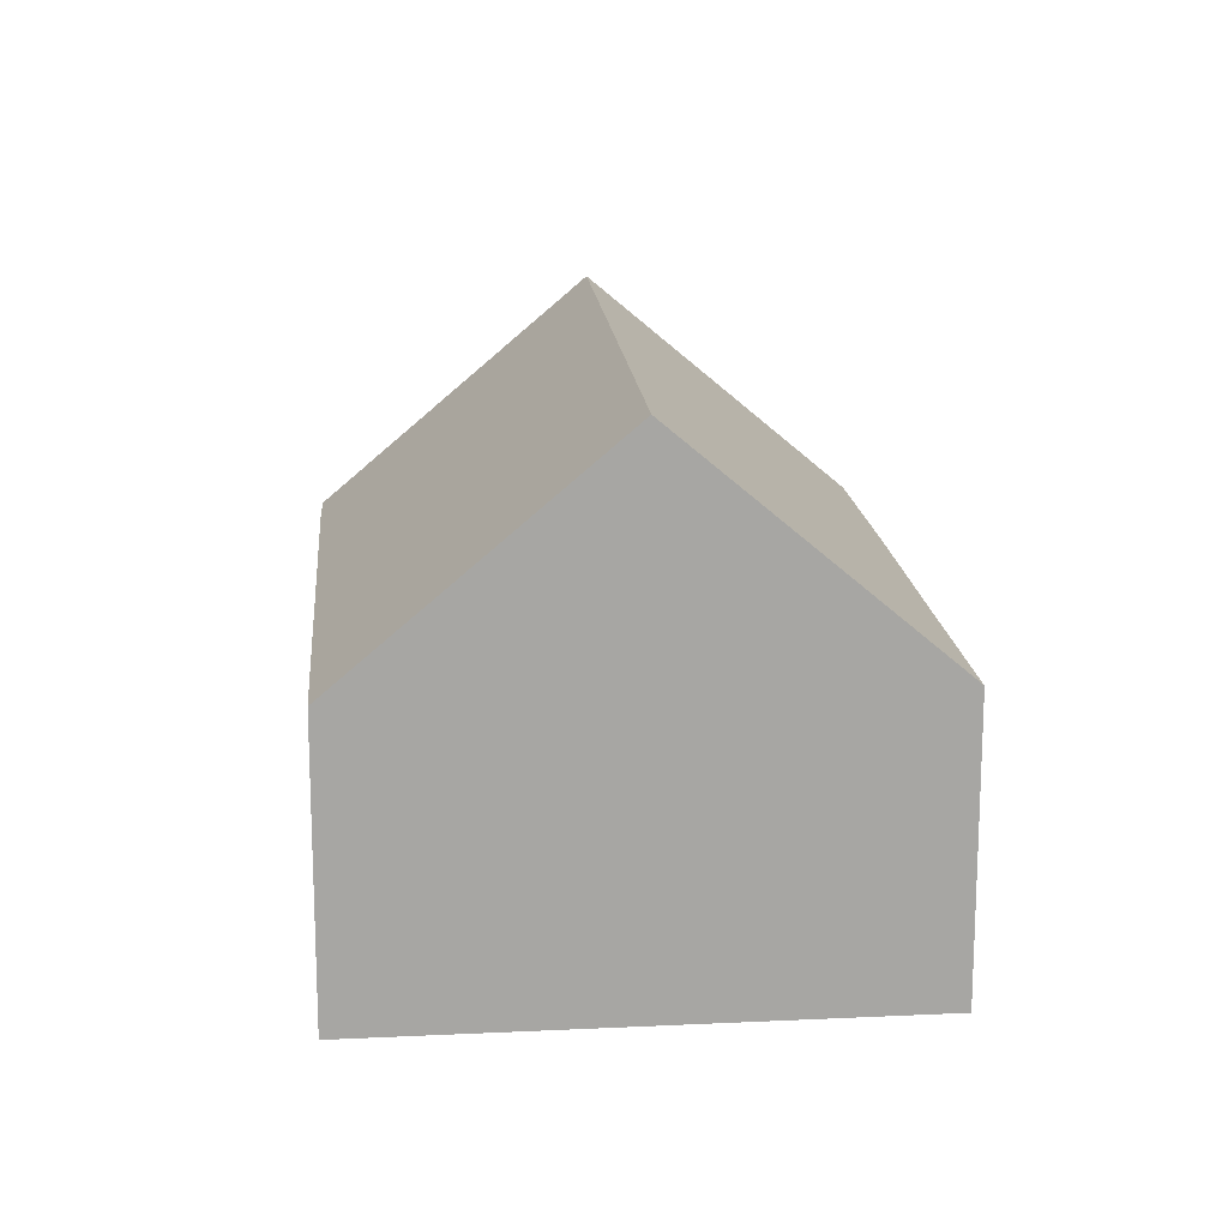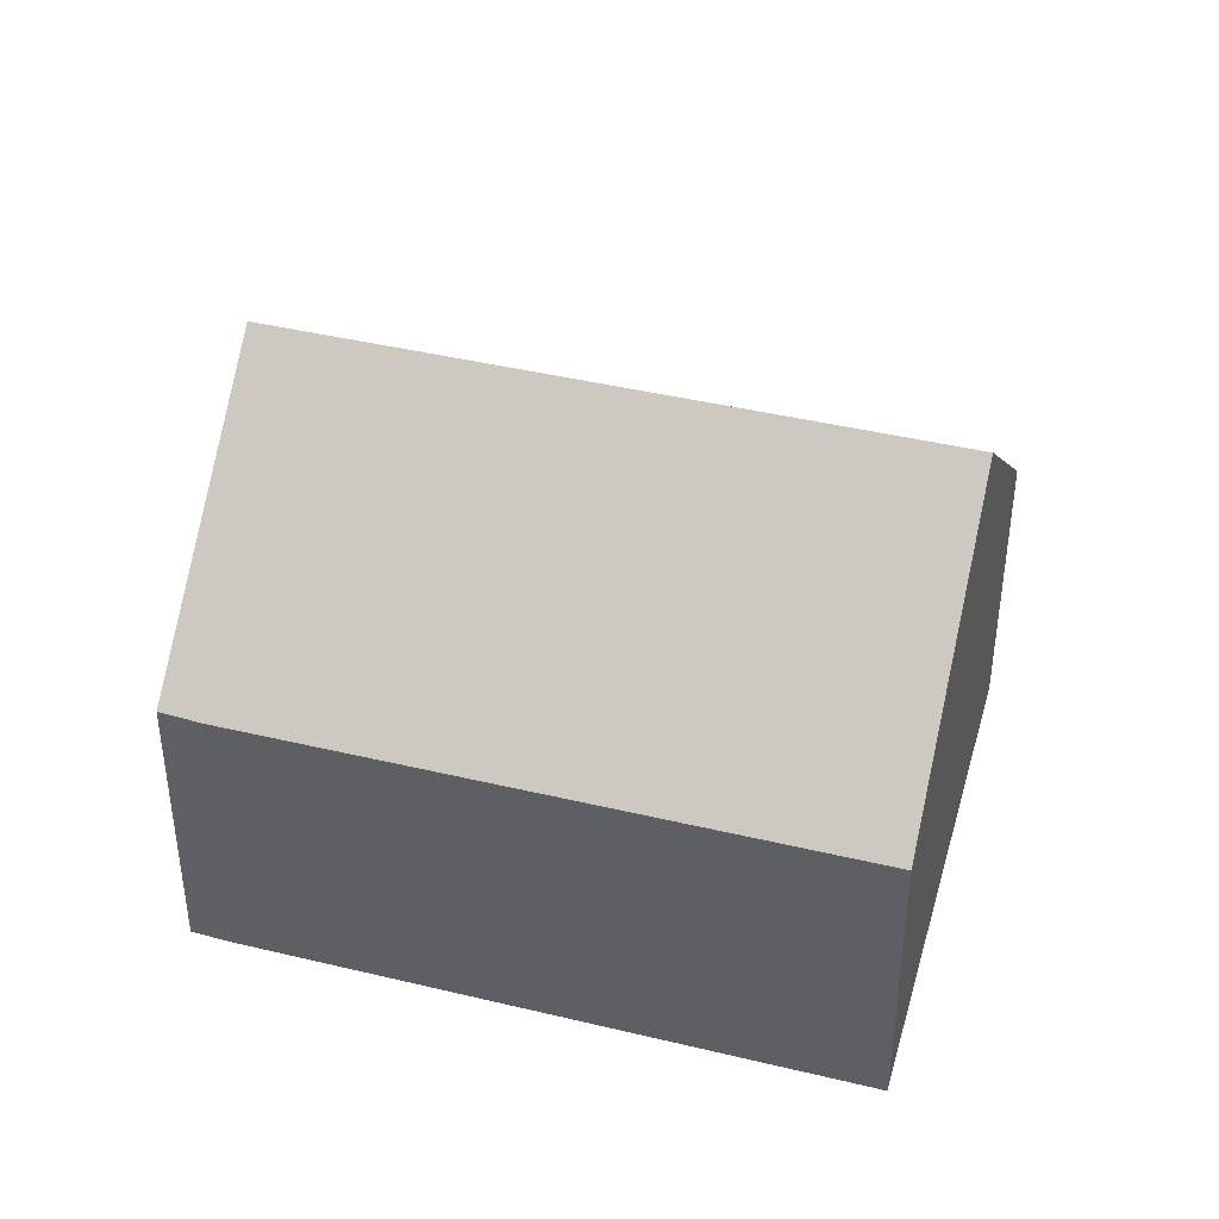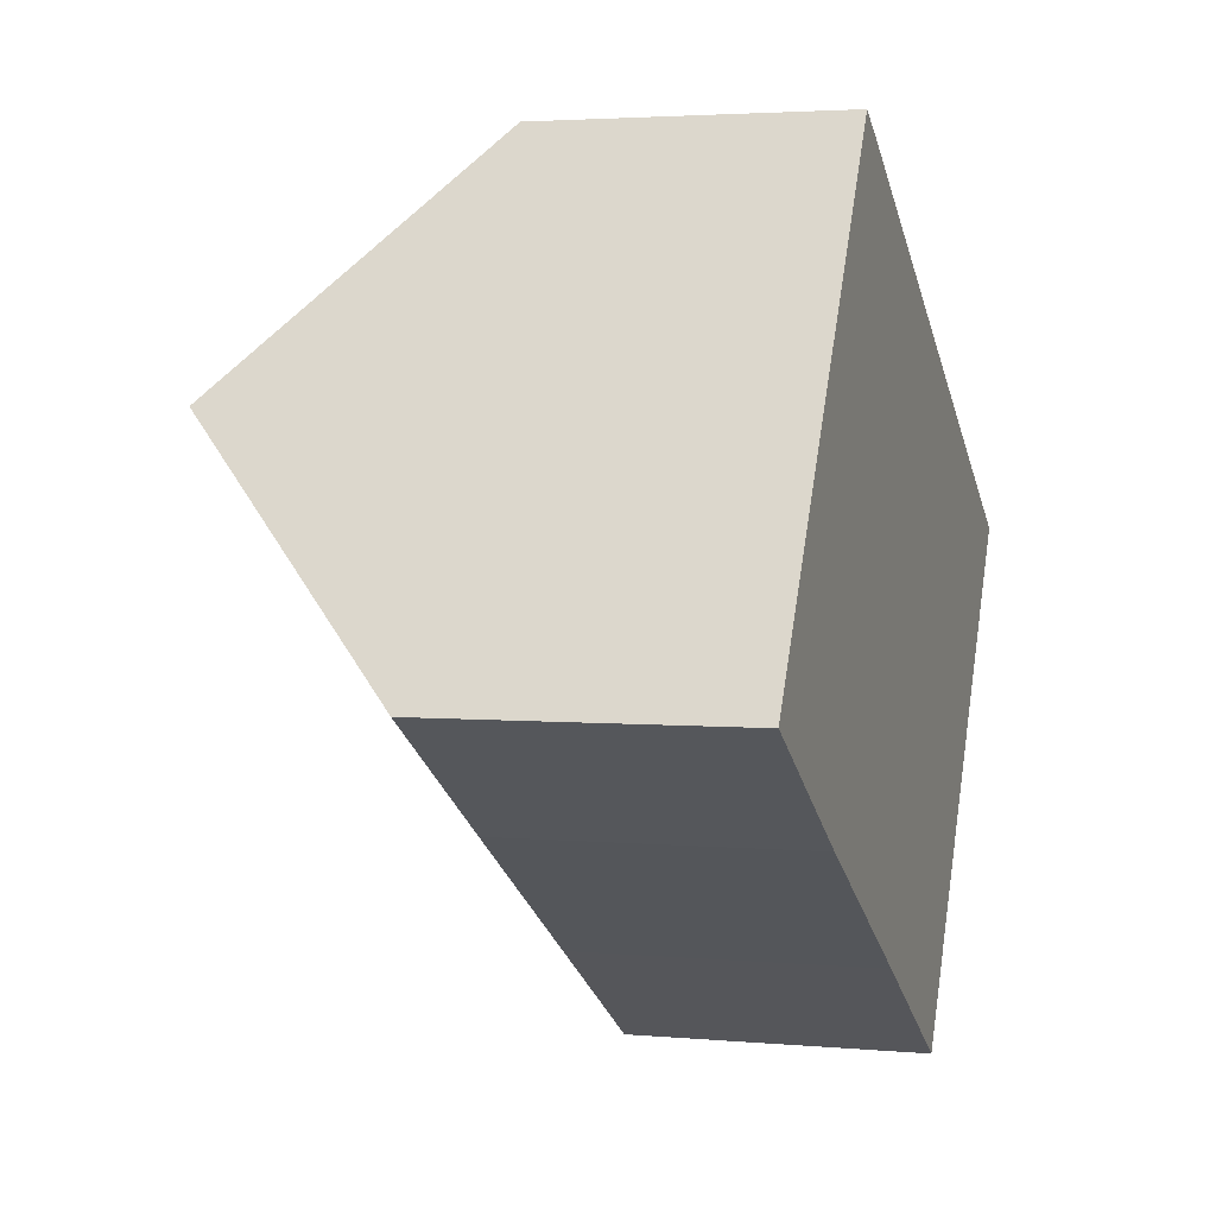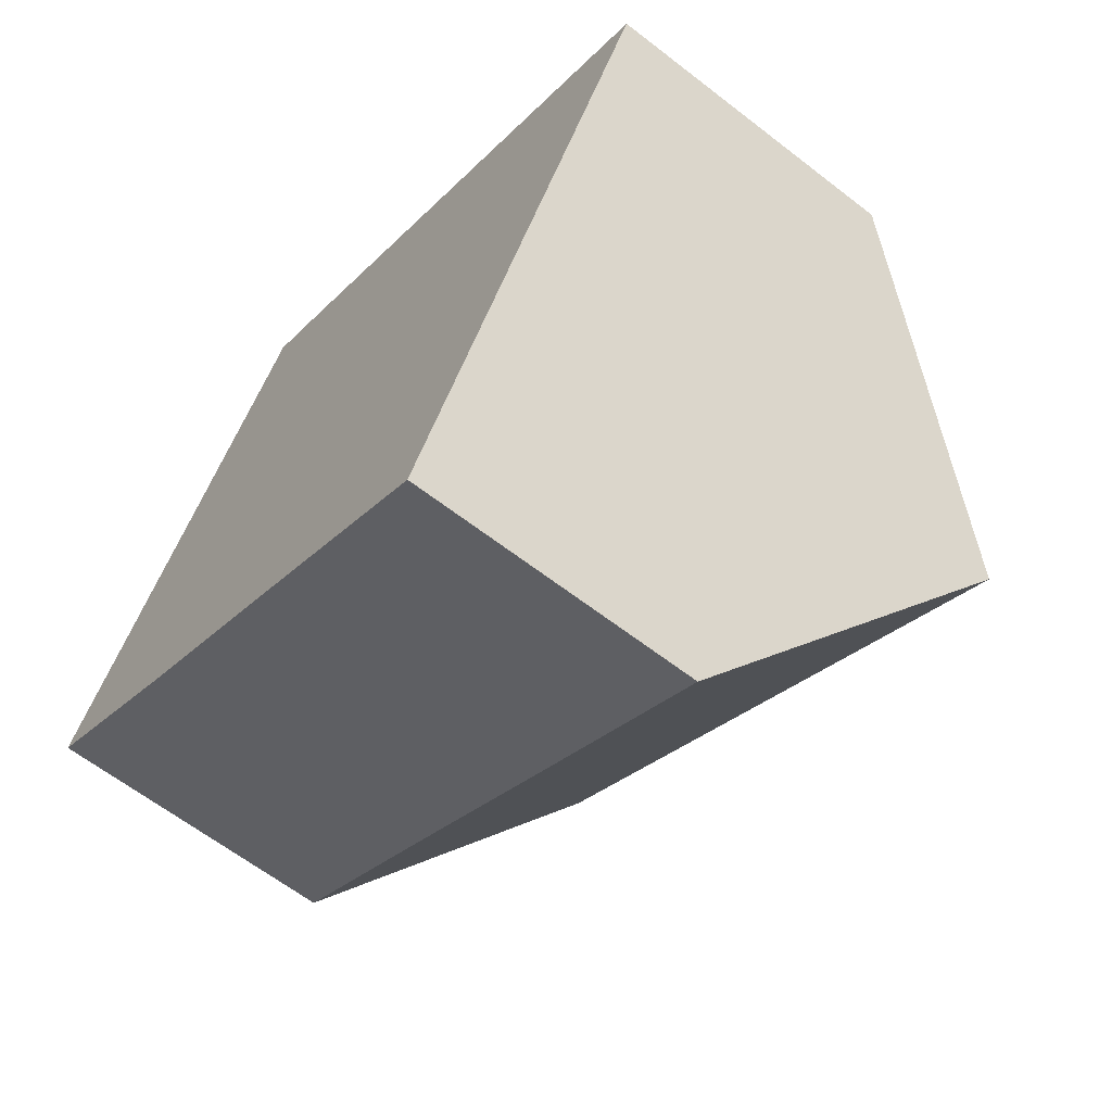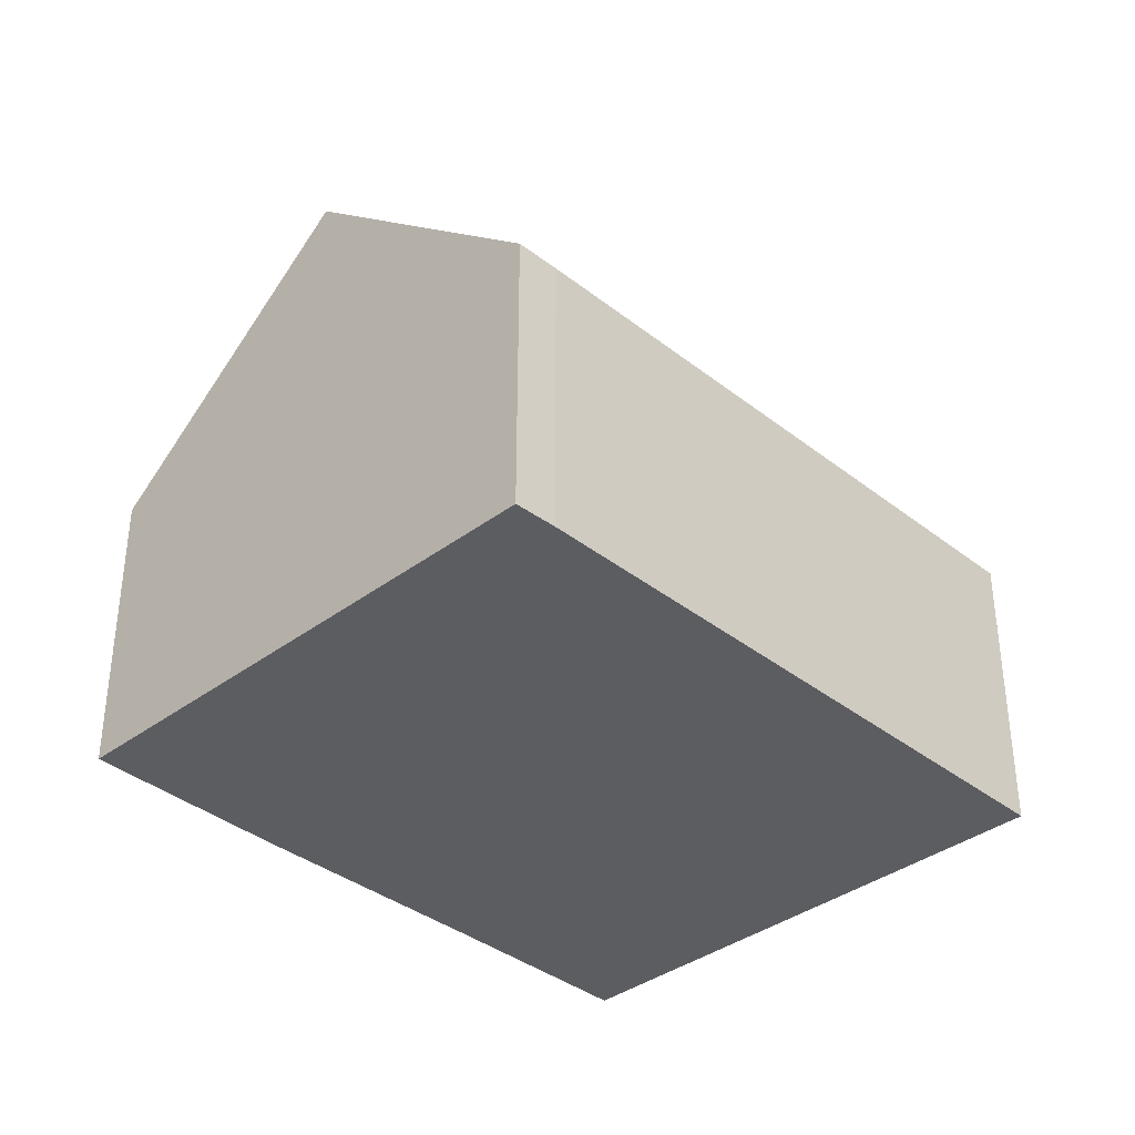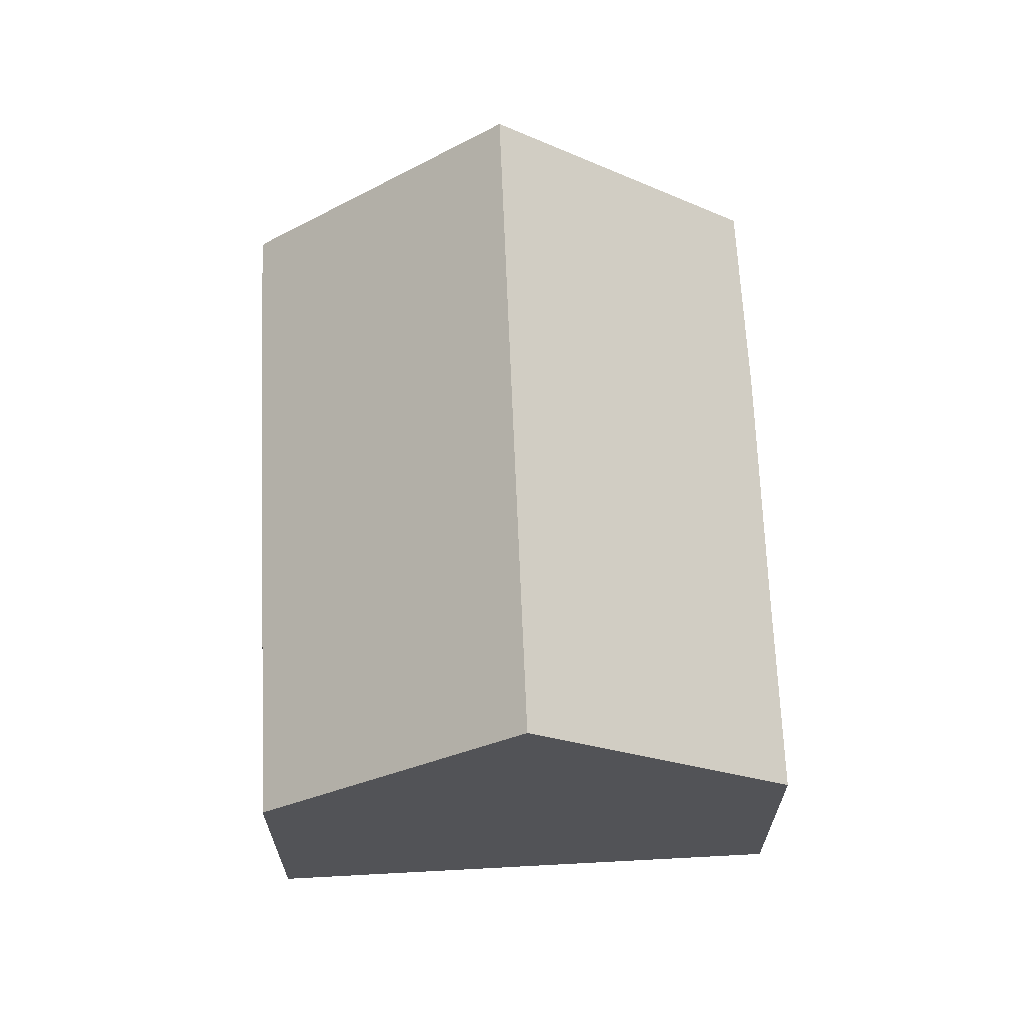
<metadata>
{"format":"obj","ext":"obj","renderer":"f3d","projection":"perspective","resolution":1024,"background":"white","views":[{"elev":16.3,"azim":115.9,"up":"+Y"},{"elev":41.6,"azim":47.1,"up":"+Y"},{"elev":3.1,"azim":-72.7,"up":"+Z"},{"elev":-62.7,"azim":51.8,"up":"+Z"},{"elev":-37.0,"azim":-14.5,"up":"+Y"},{"elev":67.2,"azim":118.4,"up":"+Y"}]}
</metadata>
<code>
v  8.494 4.258 -5.112
v  2.073 7.649 3.39
v  10.59 7.649 -1.682
v  5.831 4.265 -3.517
v  2.641 4.252 -1.637
v  0 4.299 2.632e-16
v  4.174 4.254 6.825
v  12.7 4.254 1.752
v  4.731 4.236 6.518
v  12.33 4.253 1.974
v  4.174 -4.179e-16 6.825
v  4.731 -3.991e-16 6.518
v  12.33 -1.209e-16 1.974
v  12.7 -1.073e-16 1.752
v  10.59 1.03e-16 -1.682
v  8.494 3.13e-16 -5.112
v  5.831 2.154e-16 -3.517
v  2.641 1.002e-16 -1.637
v  0 0 0
v  2.073 -2.076e-16 3.39
g defaultobject
f 1 2 3
f 2 1 4
f 2 4 5
f 2 5 6
f 7 3 2
f 3 7 8
f 8 7 9
f 8 9 10
f 11 9 7
f 9 11 12
f 12 10 9
f 10 12 13
f 10 13 8
f 8 13 14
f 14 3 8
f 3 14 1
f 1 14 15
f 1 15 16
f 16 4 1
f 4 16 17
f 4 17 5
f 5 17 18
f 5 18 6
f 6 18 19
f 6 7 2
f 7 6 11
f 11 6 20
f 20 6 19
f 13 15 14
f 15 13 12
f 15 12 16
f 16 12 17
f 17 12 18
f 18 12 11
f 18 11 20
f 18 20 19

</code>
